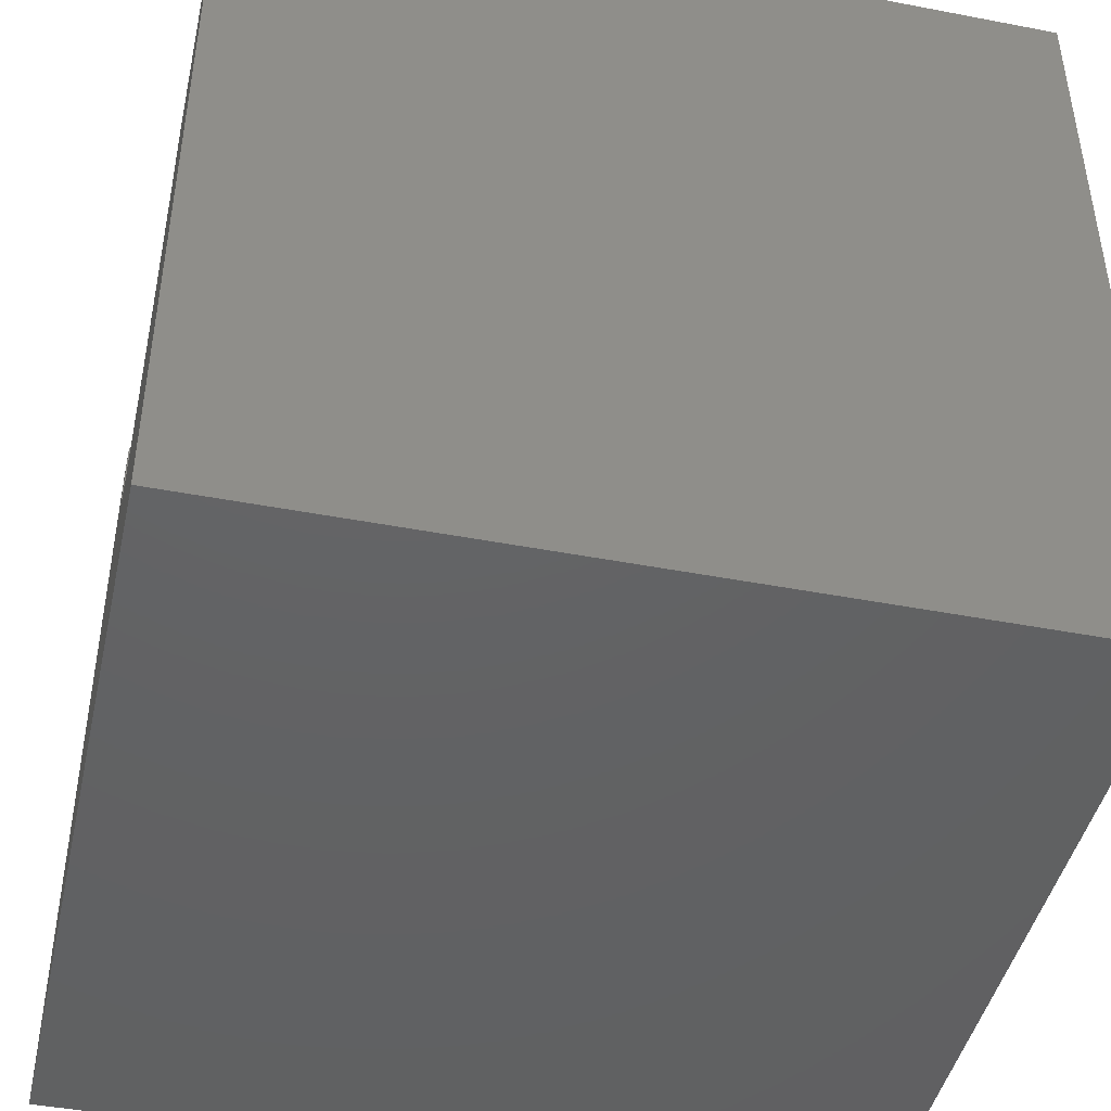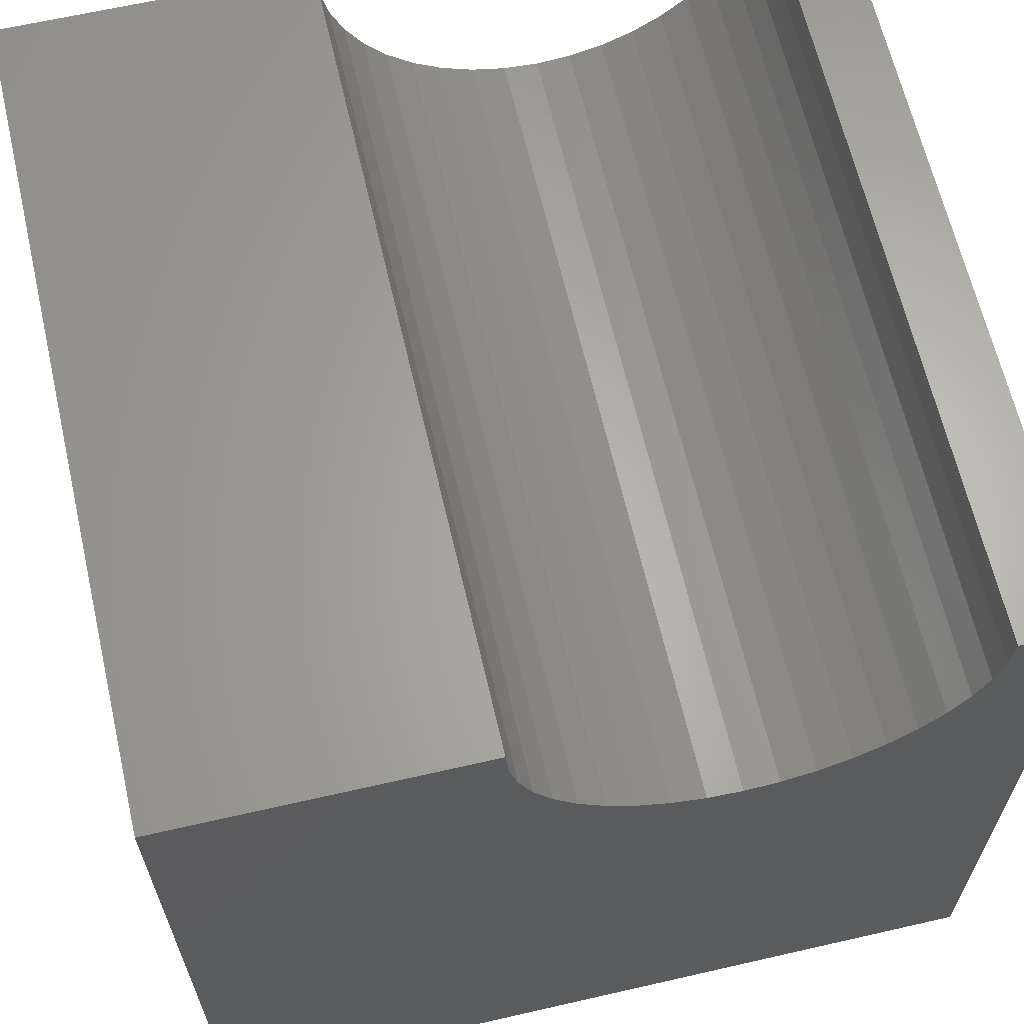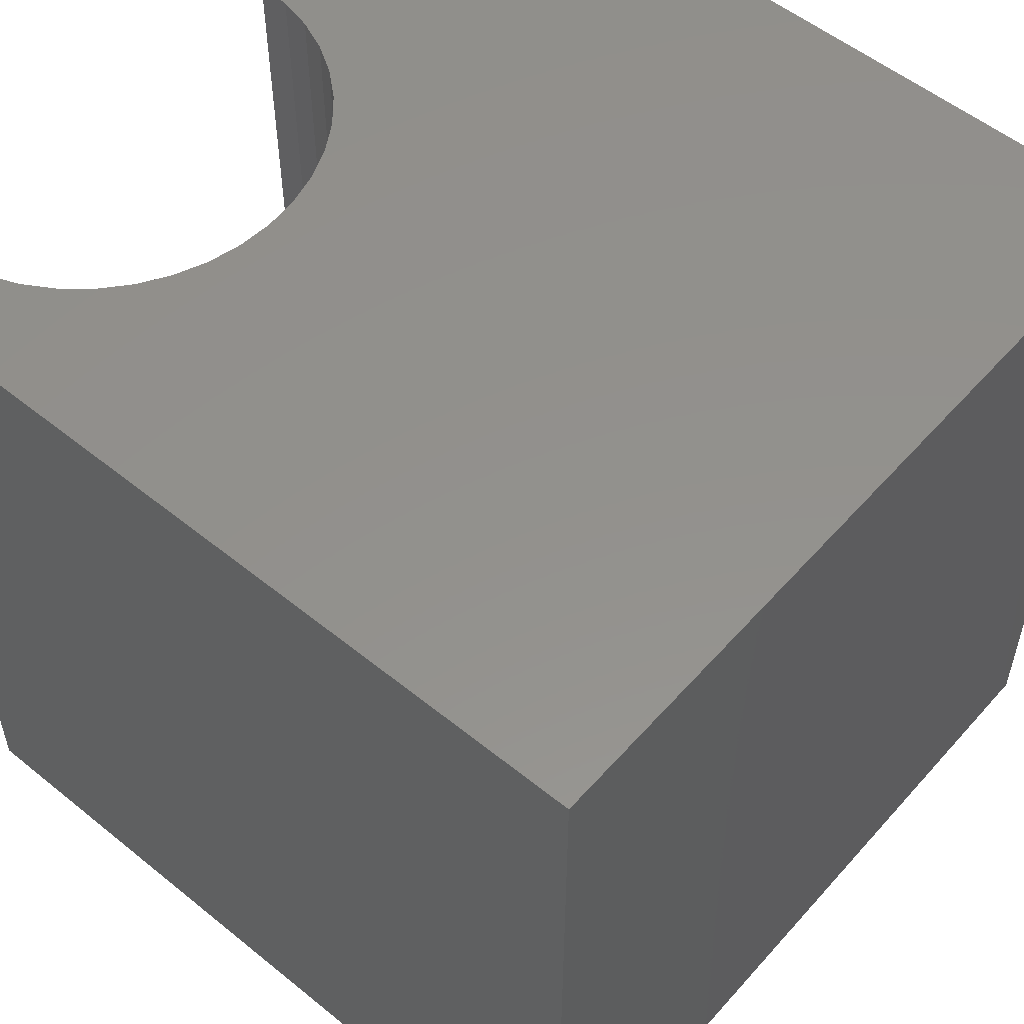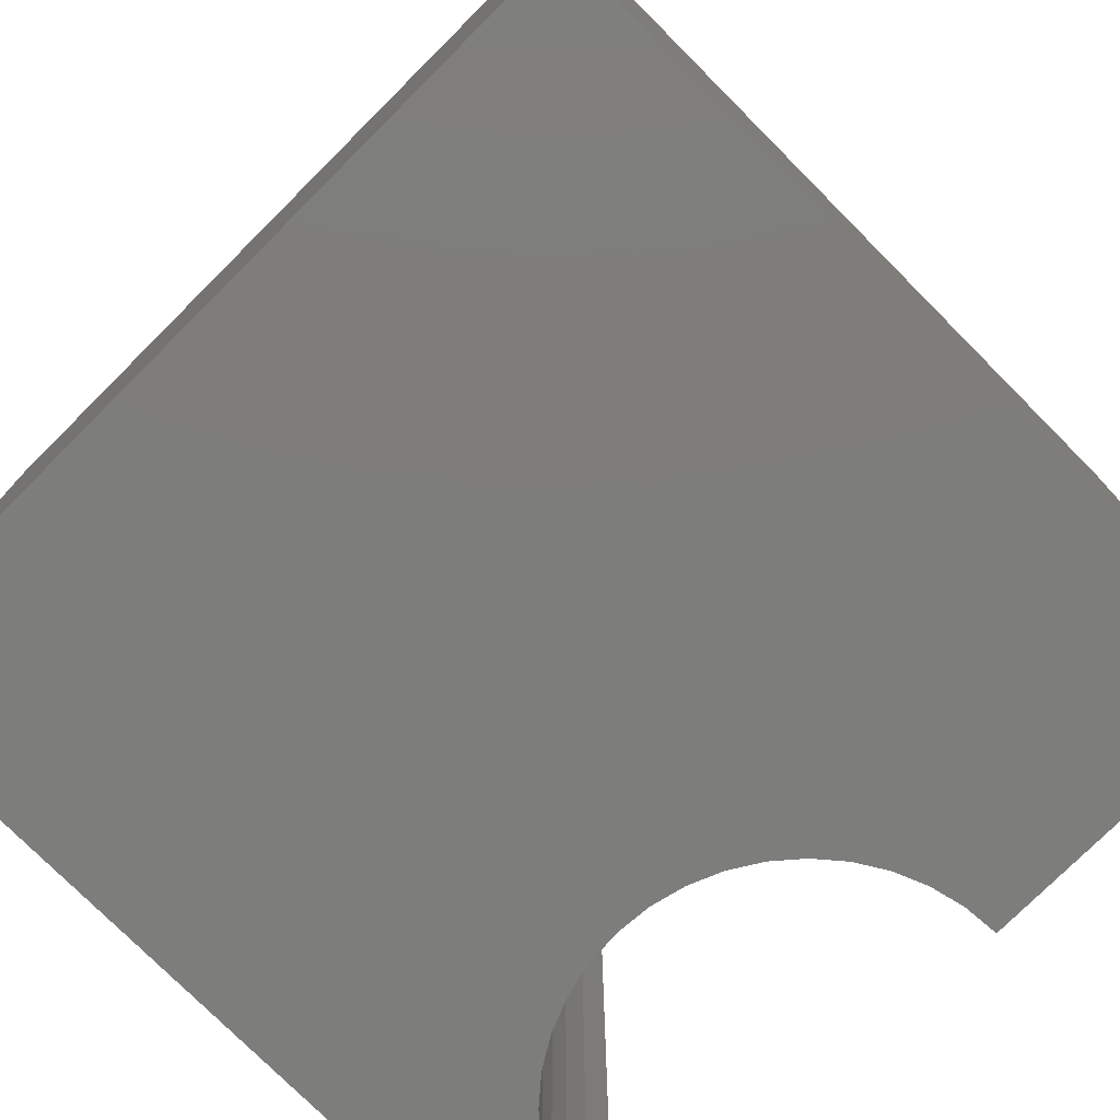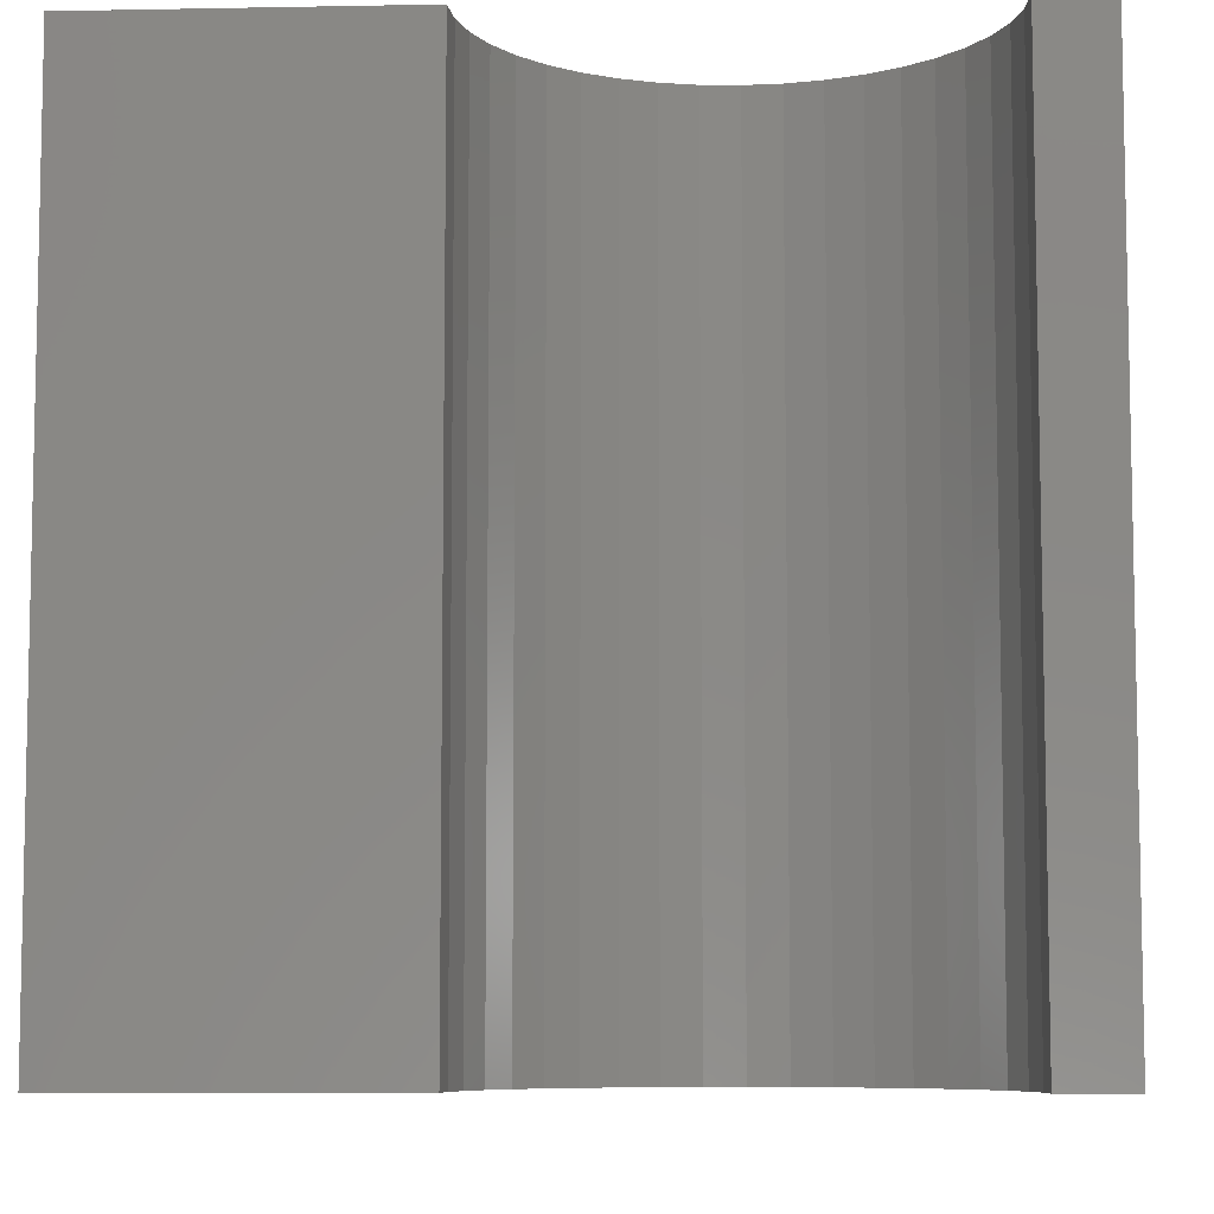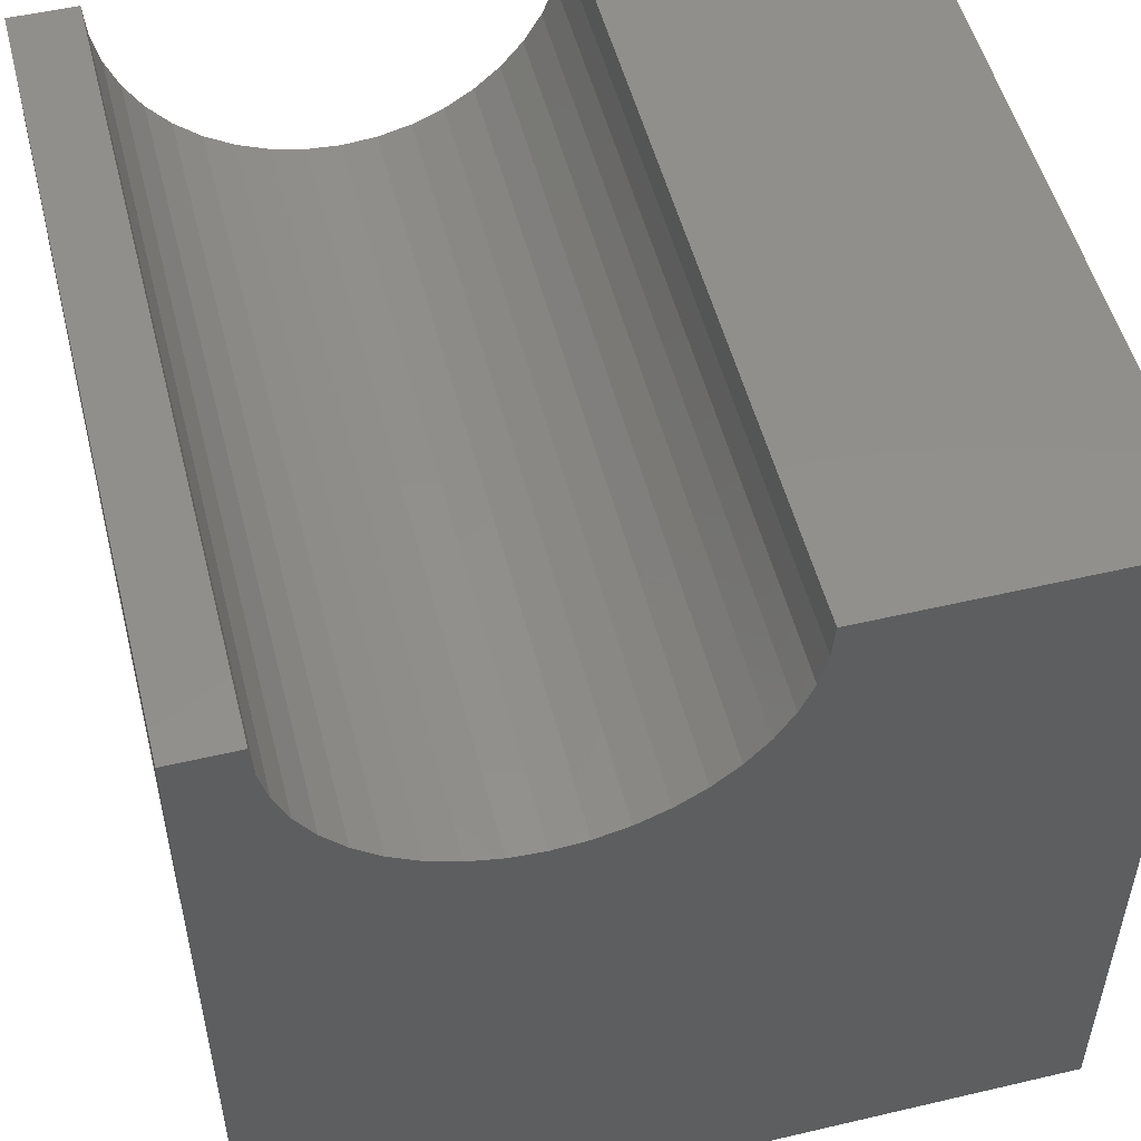
<metadata>
{"format":"stl","ext":"stl","renderer":"f3d","projection":"perspective","resolution":1024,"background":"white","views":[{"elev":-44.6,"azim":-102.6,"up":"+Z"},{"elev":64.3,"azim":-13.0,"up":"+Z"},{"elev":54.5,"azim":130.6,"up":"+Y"},{"elev":-76.7,"azim":-135.1,"up":"+Y"},{"elev":-7.5,"azim":3.1,"up":"+Y"},{"elev":52.1,"azim":165.8,"up":"+Z"}]}
</metadata>
<code>
# stl→obj: 50 verts, 96 faces
v 3.779 10 10
v 0 10 10
v 3.779 0 10
v 0 0 10
v 0 10 0
v 0 0 0
v 9.181 0 10
v 10 0 10
v 9.181 10 10
v 10 10 10
v 10 10 0
v 10 0 0
v 9.148 10 9.578
v 9.049 10 9.165
v 8.887 10 8.774
v 8.665 10 8.413
v 4.074 10 8.774
v 3.912 10 9.165
v 3.813 10 9.578
v 6.48 10 7.299
v 6.058 10 7.332
v 4.295 10 8.413
v 4.57 10 8.09
v 4.893 10 7.815
v 6.903 10 7.332
v 7.315 10 7.431
v 7.706 10 7.594
v 8.068 10 7.815
v 8.39 10 8.09
v 5.254 10 7.594
v 5.646 10 7.431
v 3.813 0 9.578
v 8.665 0 8.413
v 8.39 0 8.09
v 9.148 0 9.578
v 9.049 0 9.165
v 8.887 0 8.774
v 8.068 0 7.815
v 7.706 0 7.594
v 7.315 0 7.431
v 6.903 0 7.332
v 6.48 0 7.299
v 6.058 0 7.332
v 5.646 0 7.431
v 5.254 0 7.594
v 4.893 0 7.815
v 4.57 0 8.09
v 4.295 0 8.413
v 4.074 0 8.774
v 3.912 0 9.165
f 1 2 3
f 3 2 4
f 2 5 4
f 4 5 6
f 7 8 9
f 9 8 10
f 11 10 12
f 12 10 8
f 5 11 6
f 6 11 12
f 9 10 13
f 13 10 14
f 14 10 15
f 15 10 11
f 15 11 16
f 17 5 18
f 18 5 2
f 18 2 19
f 19 2 1
f 20 11 21
f 21 11 5
f 17 22 5
f 5 22 23
f 5 23 24
f 20 25 11
f 11 25 26
f 11 26 27
f 27 28 11
f 11 28 29
f 11 29 16
f 24 30 5
f 5 30 31
f 5 31 21
f 32 3 4
f 33 34 12
f 7 35 8
f 8 35 36
f 8 36 12
f 12 36 37
f 12 37 33
f 34 38 12
f 12 38 39
f 12 39 40
f 40 41 12
f 12 41 42
f 12 42 6
f 6 42 43
f 6 43 44
f 44 45 6
f 6 45 46
f 6 46 47
f 47 48 6
f 6 48 49
f 6 49 4
f 4 49 50
f 4 50 32
f 7 9 13
f 7 13 35
f 35 13 14
f 35 14 36
f 36 14 15
f 36 15 37
f 37 15 16
f 37 16 33
f 33 16 29
f 33 29 34
f 34 29 28
f 34 28 38
f 38 28 27
f 38 27 39
f 39 27 26
f 39 26 40
f 40 26 25
f 40 25 41
f 41 25 20
f 41 20 42
f 42 20 21
f 42 21 43
f 43 21 31
f 43 31 44
f 44 31 30
f 44 30 45
f 45 30 24
f 45 24 46
f 46 24 23
f 46 23 47
f 47 23 22
f 47 22 48
f 48 22 17
f 48 17 49
f 49 17 18
f 49 18 50
f 50 18 19
f 50 19 32
f 32 19 1
f 32 1 3

</code>
